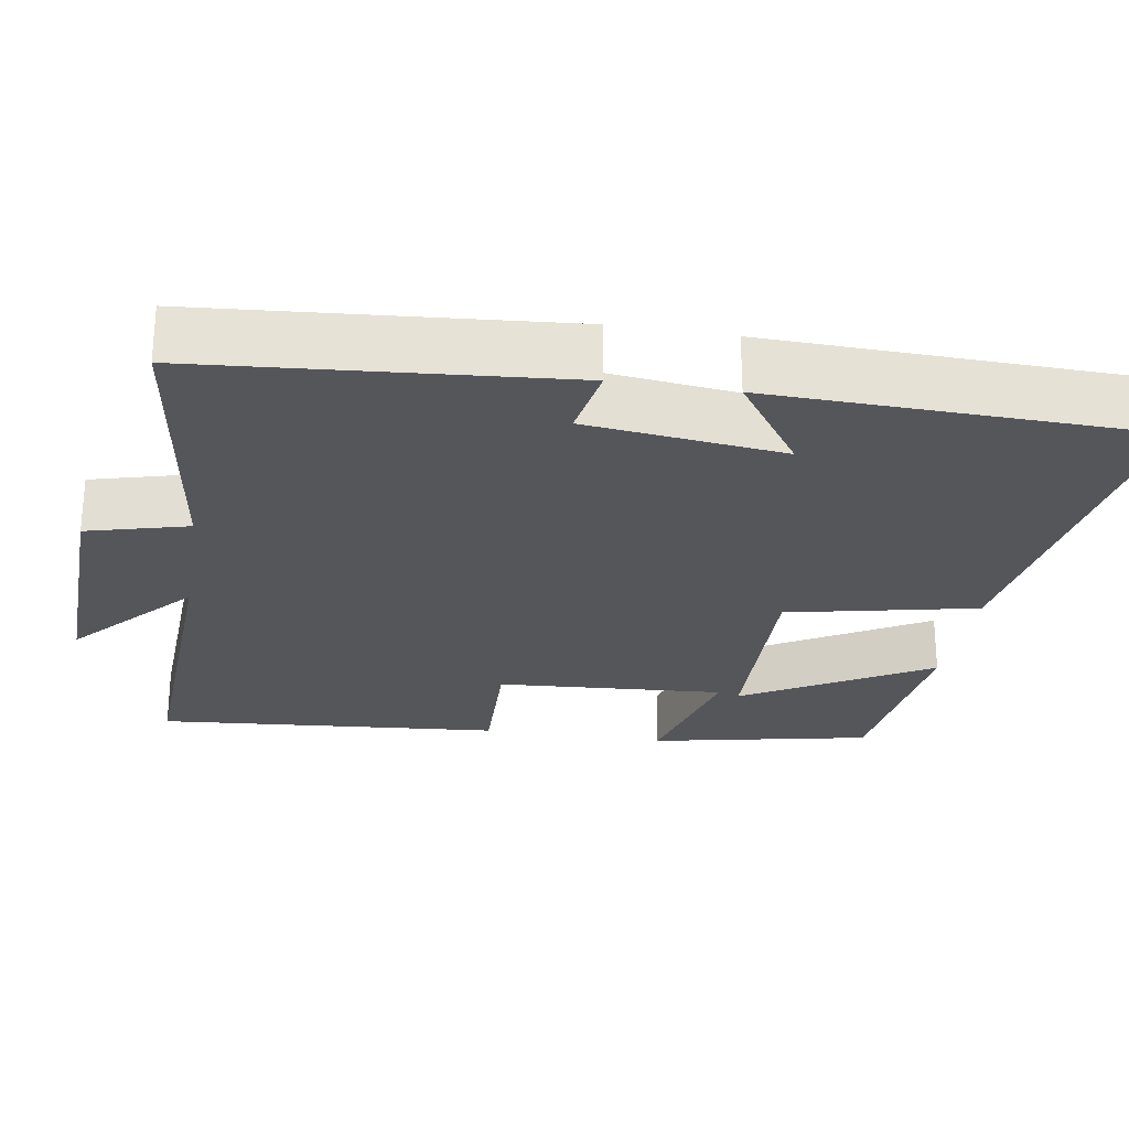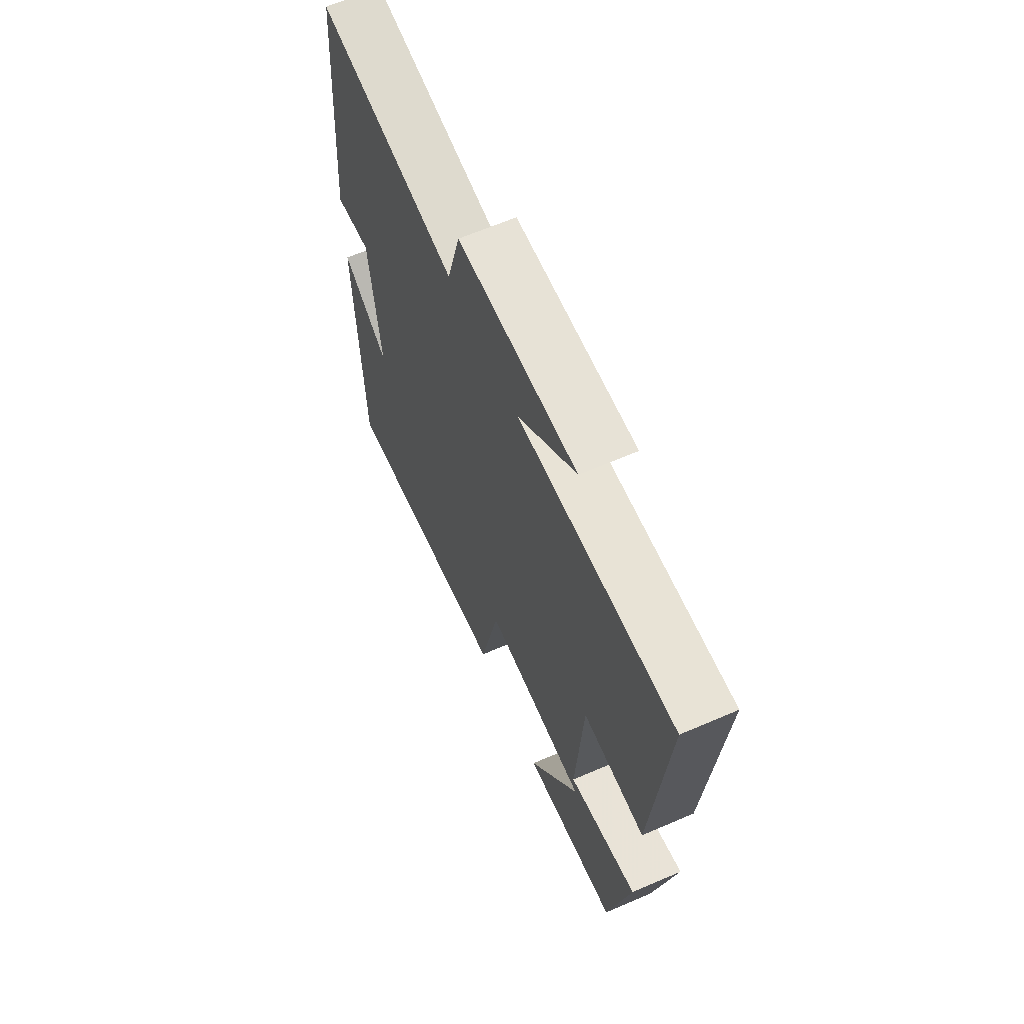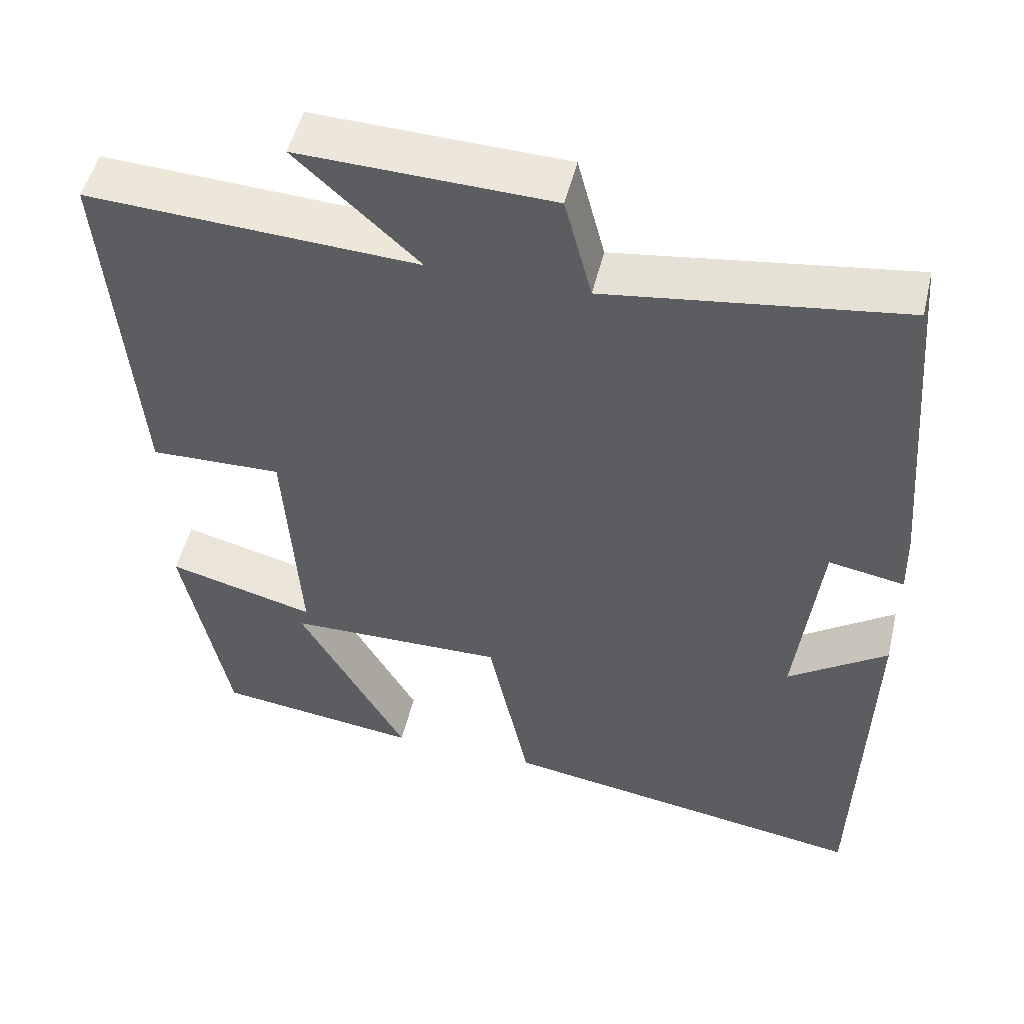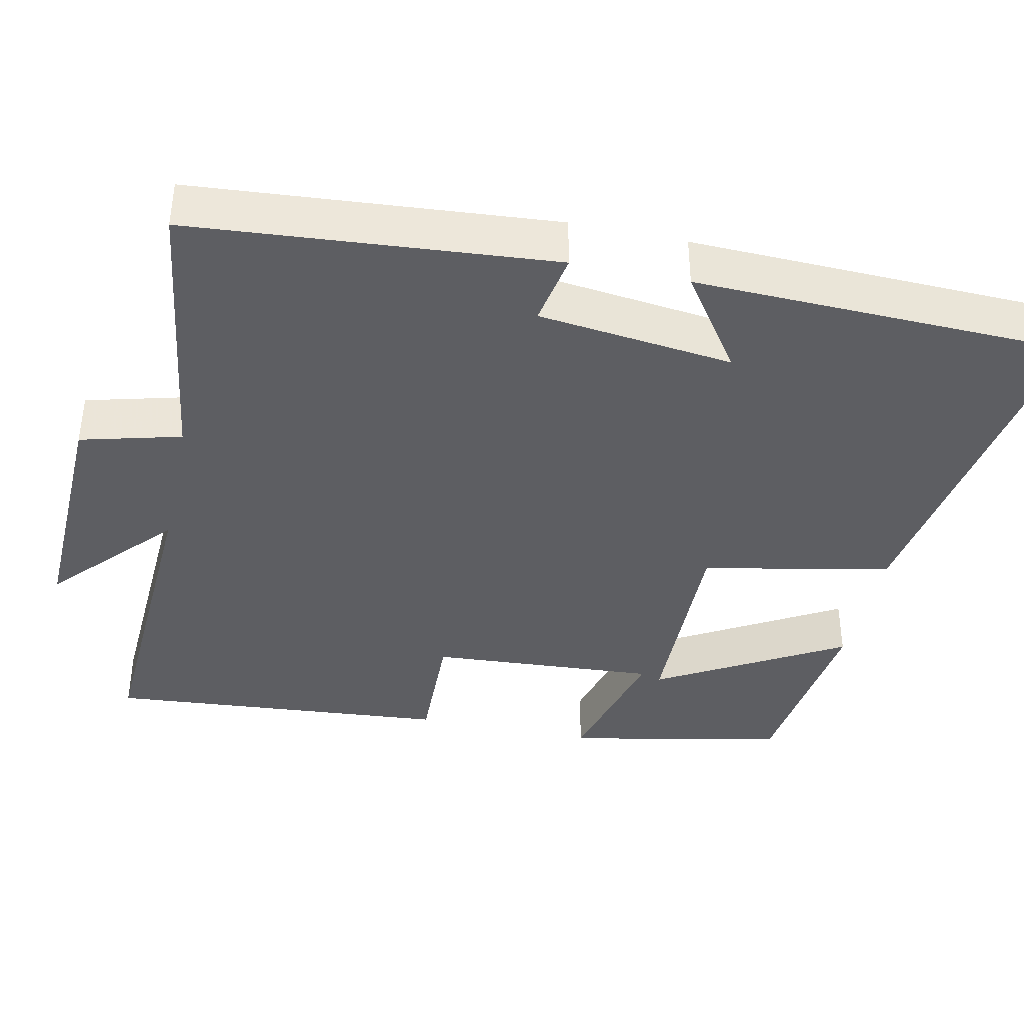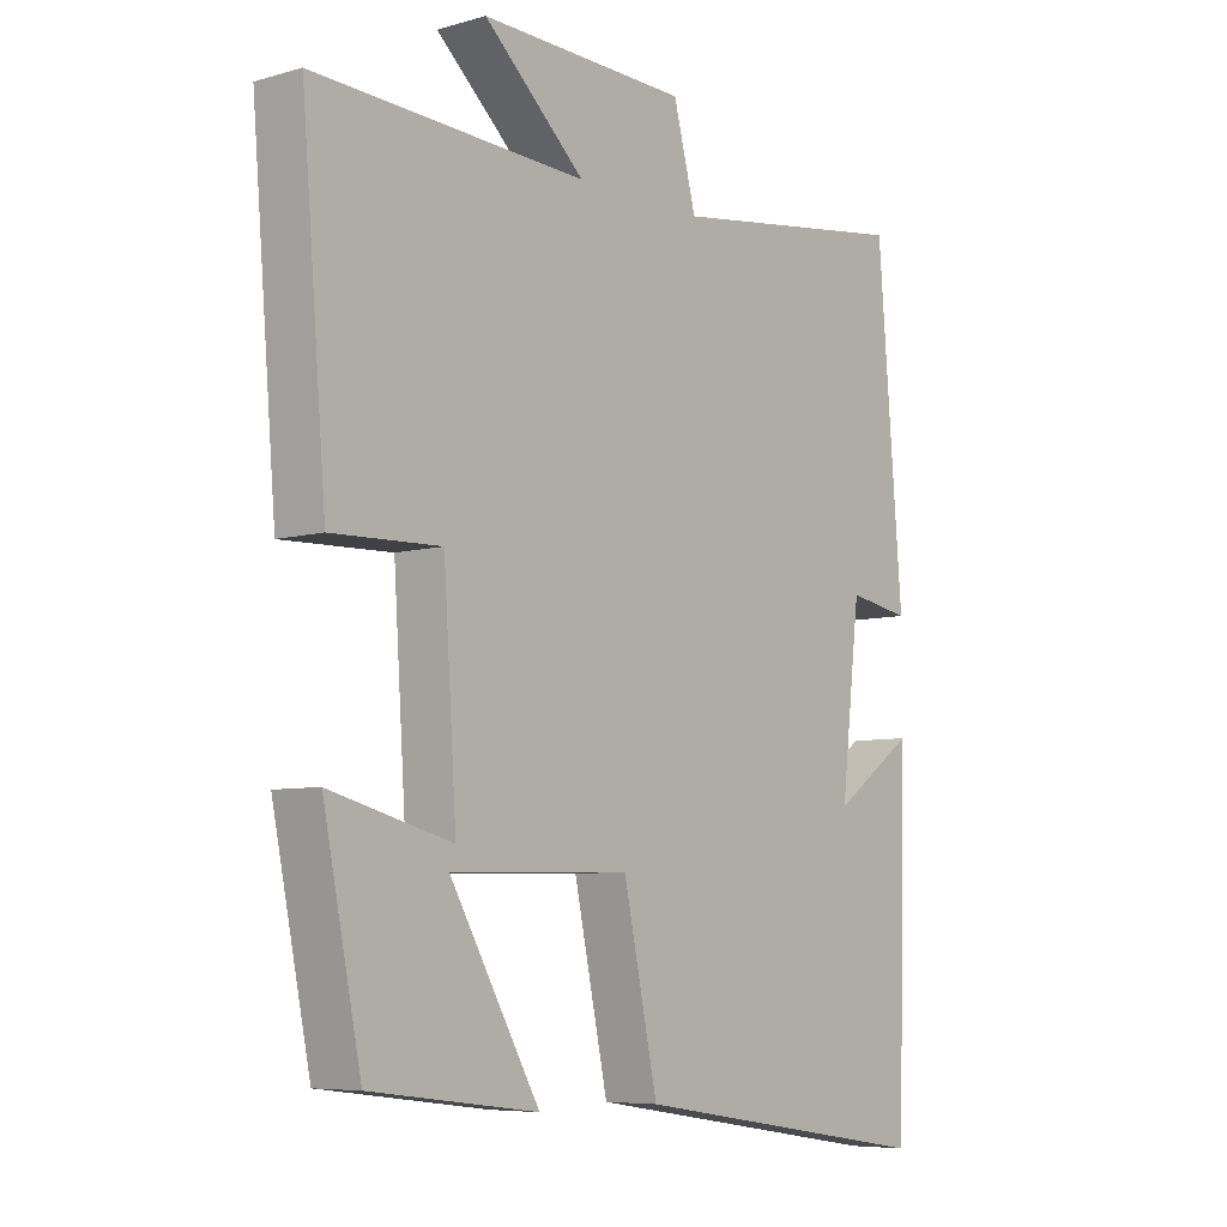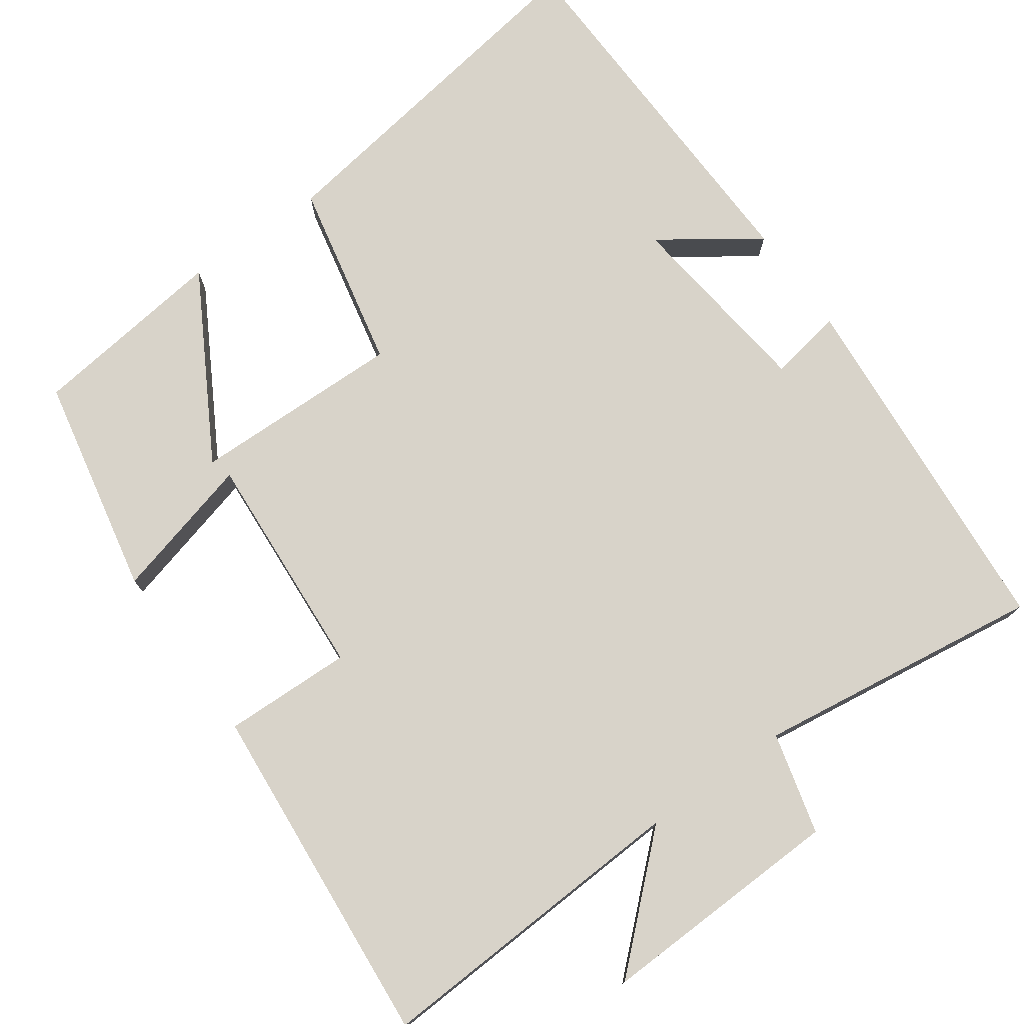
<metadata>
{"format":"obj","ext":"obj","renderer":"f3d","projection":"perspective","resolution":1024,"background":"white","views":[{"elev":-26.0,"azim":80.8,"up":"+Y"},{"elev":64.5,"azim":-113.5,"up":"+Z"},{"elev":50.3,"azim":13.4,"up":"+Z"},{"elev":-39.3,"azim":77.8,"up":"+Y"},{"elev":-6.8,"azim":-50.5,"up":"+Z"},{"elev":75.9,"azim":-35.6,"up":"+Y"}]}
</metadata>
<code>
v -0.441 0.07 -0.468
v -0.5 0.07 -0.179
v -0.311 0.07 -0.228
v -0.331 0.07 0.072
v -0.5 0.07 0.067
v -0.538 0.07 0.521
v -0.116 0.07 0.5
v -0.273 0.07 0.643
v 0.049 0.07 0.633
v 0.084 0.07 0.5
v 0.461 0.07 0.553
v 0.5 0.07 0.077
v 0.403 0.07 0.094
v 0.373 0.07 -0.164
v 0.5 0.07 -0.075
v 0.486 0.07 -0.573
v 0.011 0.07 -0.5
v -0.042 0.07 -0.251
v -0.32 0.07 -0.257
v -0.181 0.07 -0.5
v -0.441 0 -0.468
v -0.5 0 -0.179
v -0.311 0 -0.228
v -0.331 0 0.072
v -0.5 0 0.067
v -0.538 0 0.521
v -0.116 0 0.5
v -0.273 0 0.643
v 0.049 0 0.633
v 0.084 0 0.5
v 0.461 0 0.553
v 0.5 0 0.077
v 0.403 0 0.094
v 0.373 0 -0.164
v 0.5 0 -0.075
v 0.486 0 -0.573
v 0.011 0 -0.5
v -0.042 0 -0.251
v -0.32 0 -0.257
v -0.181 0 -0.5
f 19 20 1 2
f 16 17 18
f 14 15 16
f 14 16 18
f 13 14 18 19
f 10 11 12 13
f 7 8 9 10
f 7 10 13
f 4 5 6 7
f 3 4 7 13
f 19 2 3
f 3 13 19
f 22 21 40 39
f 38 37 36
f 36 35 34
f 38 36 34
f 39 38 34 33
f 33 32 31 30
f 30 29 28 27
f 33 30 27
f 27 26 25 24
f 33 27 24 23
f 23 22 39
f 39 33 23
f 1 21 22 2
f 2 22 23 3
f 3 23 24 4
f 4 24 25 5
f 5 25 26 6
f 6 26 27 7
f 7 27 28 8
f 8 28 29 9
f 9 29 30 10
f 10 30 31 11
f 11 31 32 12
f 12 32 33 13
f 13 33 34 14
f 14 34 35 15
f 15 35 36 16
f 16 36 37 17
f 17 37 38 18
f 18 38 39 19
f 19 39 40 20
f 20 40 21 1

</code>
